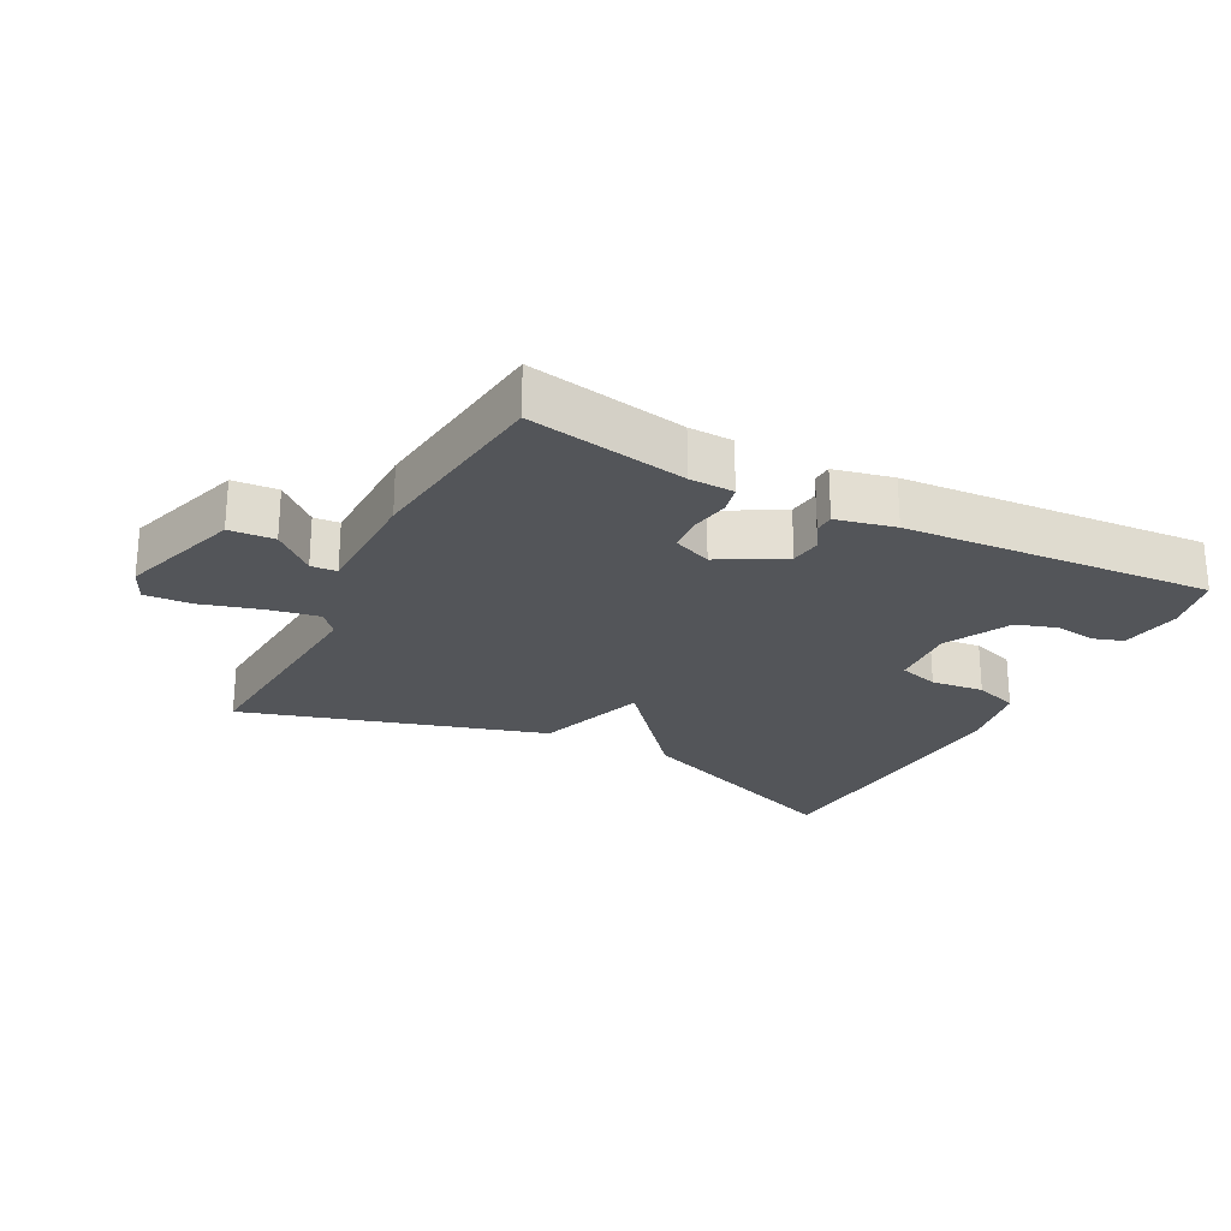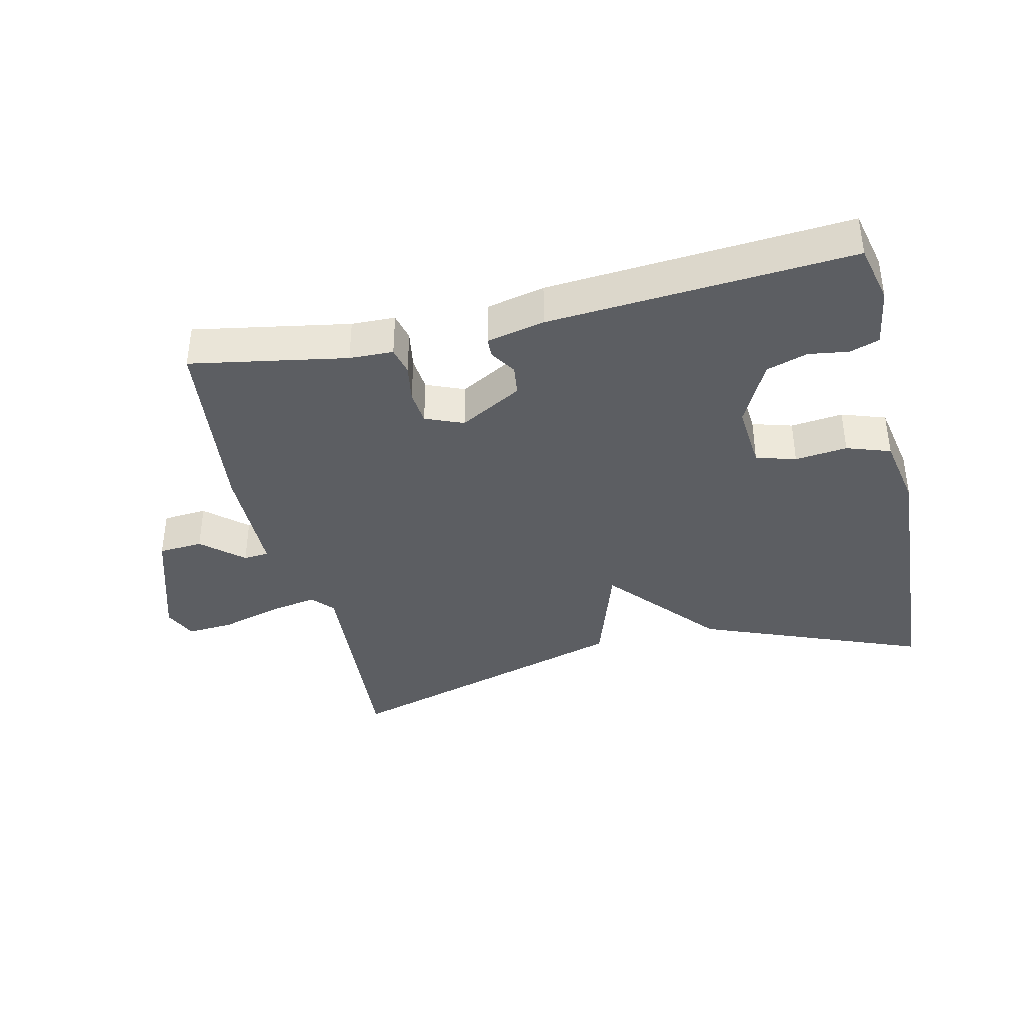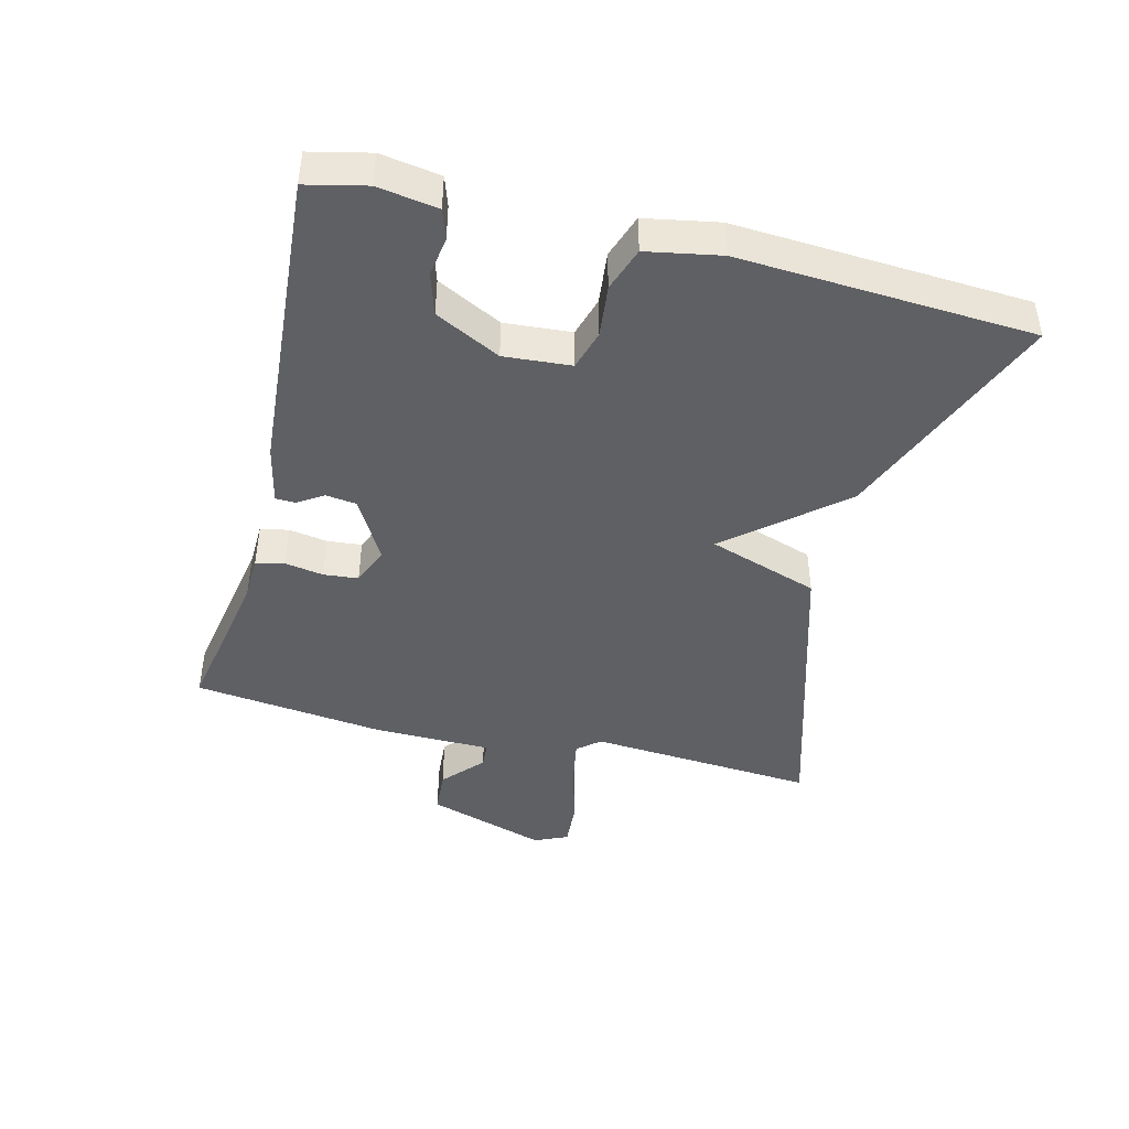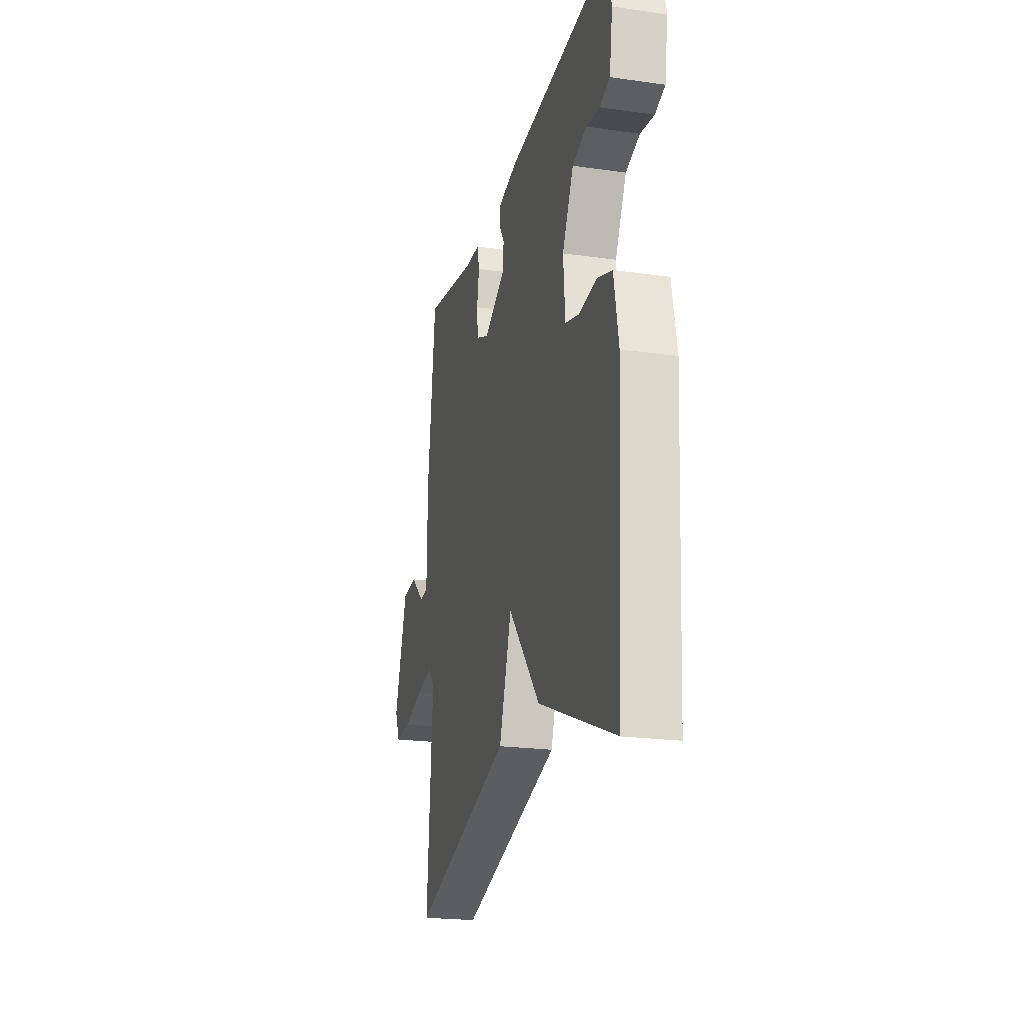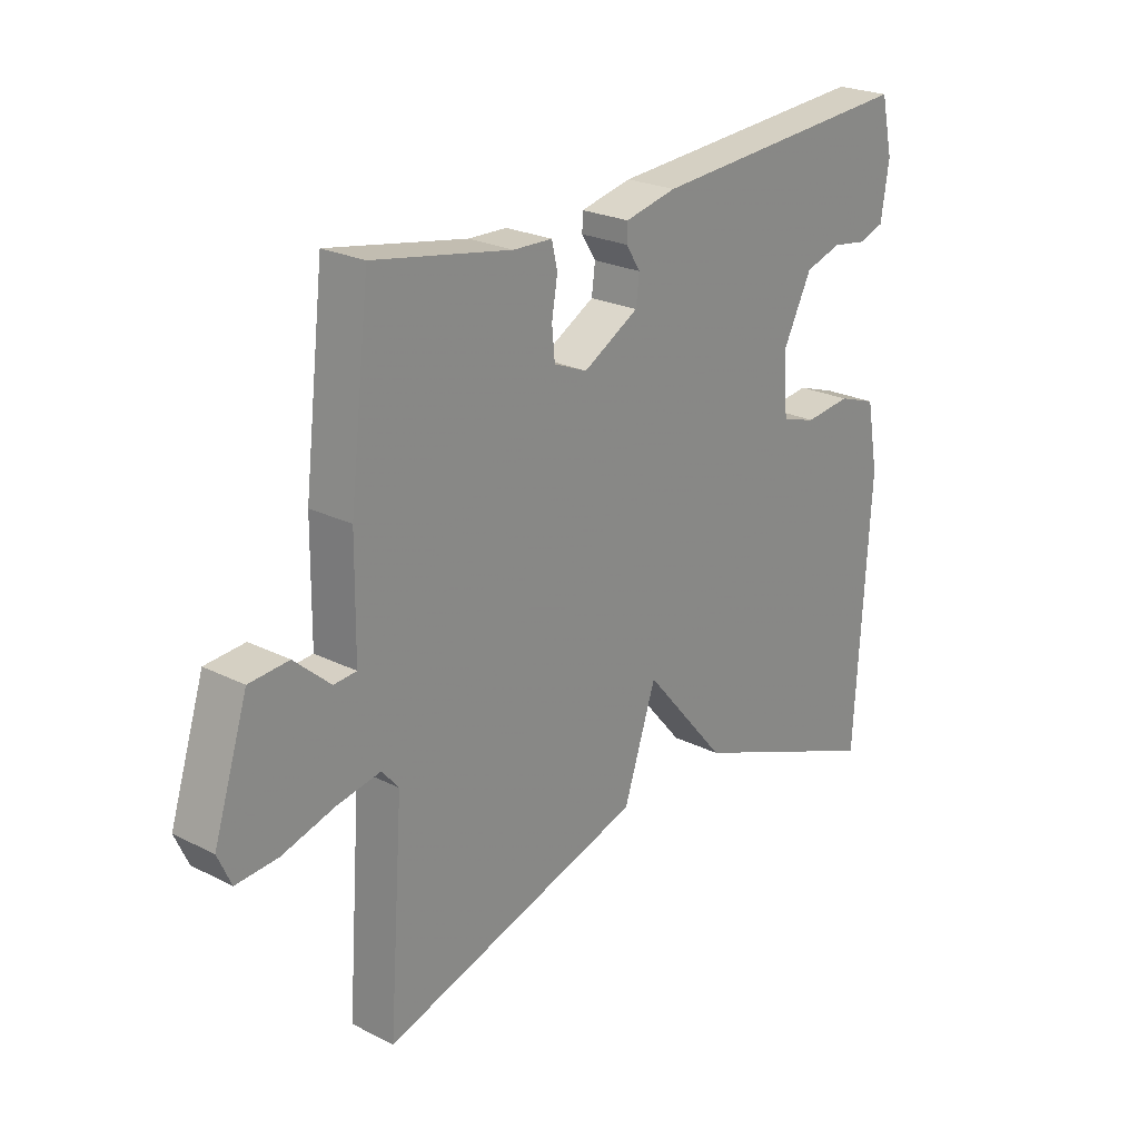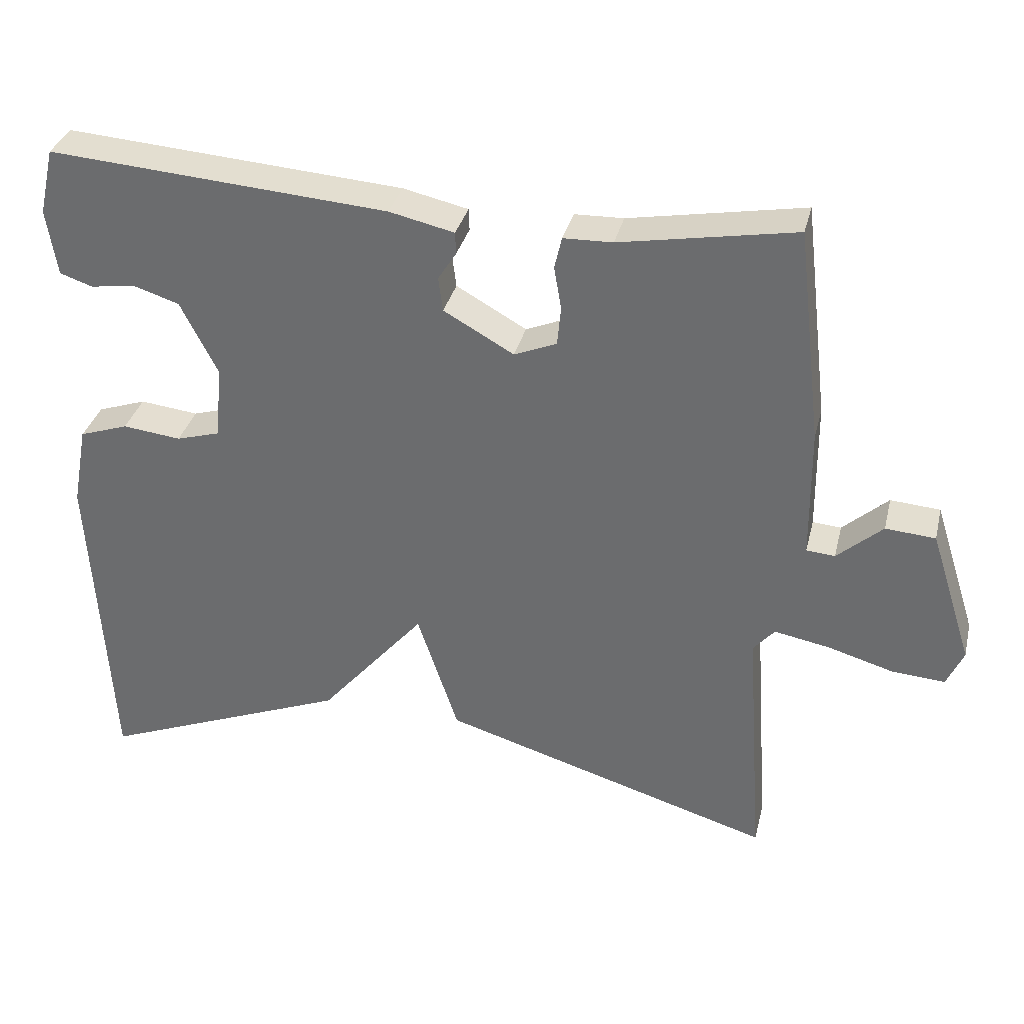
<metadata>
{"format":"obj","ext":"obj","renderer":"f3d","projection":"perspective","resolution":1024,"background":"white","views":[{"elev":-24.4,"azim":-27.5,"up":"+Y"},{"elev":-38.2,"azim":13.1,"up":"+Y"},{"elev":-43.6,"azim":75.8,"up":"+Y"},{"elev":-21.6,"azim":76.0,"up":"+Z"},{"elev":23.9,"azim":-50.1,"up":"+Z"},{"elev":34.0,"azim":-166.5,"up":"+Z"}]}
</metadata>
<code>
v -0.5 0.07 -0.5
v -0.475 0.07 -0.151
v -0.504 0.07 -0.117
v -0.58 0.07 -0.131
v -0.67 0.07 -0.157
v -0.742 0.07 -0.162
v -0.765 0.07 -0.111
v -0.706 0.07 0.073
v -0.638 0.07 0.078
v -0.576 0.07 0.023
v -0.537 0.07 0.026
v -0.535 0.07 0.206
v -0.5 0.07 0.5
v -0.261 0.07 0.457
v -0.194 0.07 0.455
v -0.184 0.07 0.412
v -0.194 0.07 0.353
v -0.189 0.07 0.3
v -0.131 0.07 0.276
v -0.035 0.07 0.33
v -0.029 0.07 0.377
v -0.054 0.07 0.416
v -0.053 0.07 0.446
v 0.036 0.07 0.466
v 0.5 0.07 0.5
v 0.521 0.07 0.409
v 0.507 0.07 0.318
v 0.462 0.07 0.303
v 0.401 0.07 0.312
v 0.338 0.07 0.292
v 0.288 0.07 0.193
v 0.296 0.07 0.091
v 0.357 0.07 0.073
v 0.437 0.07 0.082
v 0.504 0.07 0.059
v 0.525 0.07 -0.053
v 0.5 0.07 -0.5
v 0.156 0.07 -0.363
v 0.012 0.07 -0.194
v -0.044 0.07 -0.363
v -0.5 0 -0.5
v -0.475 0 -0.151
v -0.504 0 -0.117
v -0.58 0 -0.131
v -0.67 0 -0.157
v -0.742 0 -0.162
v -0.765 0 -0.111
v -0.706 0 0.073
v -0.638 0 0.078
v -0.576 0 0.023
v -0.537 0 0.026
v -0.535 0 0.206
v -0.5 0 0.5
v -0.261 0 0.457
v -0.194 0 0.455
v -0.184 0 0.412
v -0.194 0 0.353
v -0.189 0 0.3
v -0.131 0 0.276
v -0.035 0 0.33
v -0.029 0 0.377
v -0.054 0 0.416
v -0.053 0 0.446
v 0.036 0 0.466
v 0.5 0 0.5
v 0.521 0 0.409
v 0.507 0 0.318
v 0.462 0 0.303
v 0.401 0 0.312
v 0.338 0 0.292
v 0.288 0 0.193
v 0.296 0 0.091
v 0.357 0 0.073
v 0.437 0 0.082
v 0.504 0 0.059
v 0.525 0 -0.053
v 0.5 0 -0.5
v 0.156 0 -0.363
v 0.012 0 -0.194
v -0.044 0 -0.363
f 39 40 1 2
f 37 38 39
f 36 37 39
f 35 36 39
f 34 35 39
f 33 34 39
f 39 2 3
f 33 39 3
f 32 33 3
f 31 32 3 4
f 5 6 7
f 4 5 7
f 31 4 7
f 30 31 7
f 27 28 29
f 26 27 29
f 25 26 29
f 24 25 29
f 23 24 29
f 22 23 29
f 21 22 29
f 20 21 29 30
f 19 20 30
f 14 15 16 17
f 14 17 18
f 13 14 18
f 12 13 18
f 11 12 18
f 7 8 9 10
f 7 10 11
f 30 7 11
f 19 30 11
f 11 18 19
f 42 41 80 79
f 79 78 77
f 79 77 76
f 79 76 75
f 79 75 74
f 79 74 73
f 43 42 79
f 43 79 73
f 43 73 72
f 44 43 72 71
f 47 46 45
f 47 45 44
f 47 44 71
f 47 71 70
f 69 68 67
f 69 67 66
f 69 66 65
f 69 65 64
f 69 64 63
f 69 63 62
f 69 62 61
f 70 69 61 60
f 70 60 59
f 57 56 55 54
f 58 57 54
f 58 54 53
f 58 53 52
f 58 52 51
f 50 49 48 47
f 51 50 47
f 51 47 70
f 51 70 59
f 59 58 51
f 1 41 42 2
f 2 42 43 3
f 3 43 44 4
f 4 44 45 5
f 5 45 46 6
f 6 46 47 7
f 7 47 48 8
f 8 48 49 9
f 9 49 50 10
f 10 50 51 11
f 11 51 52 12
f 12 52 53 13
f 13 53 54 14
f 14 54 55 15
f 15 55 56 16
f 16 56 57 17
f 17 57 58 18
f 18 58 59 19
f 19 59 60 20
f 20 60 61 21
f 21 61 62 22
f 22 62 63 23
f 23 63 64 24
f 24 64 65 25
f 25 65 66 26
f 26 66 67 27
f 27 67 68 28
f 28 68 69 29
f 29 69 70 30
f 30 70 71 31
f 31 71 72 32
f 32 72 73 33
f 33 73 74 34
f 34 74 75 35
f 35 75 76 36
f 36 76 77 37
f 37 77 78 38
f 38 78 79 39
f 39 79 80 40
f 40 80 41 1

</code>
